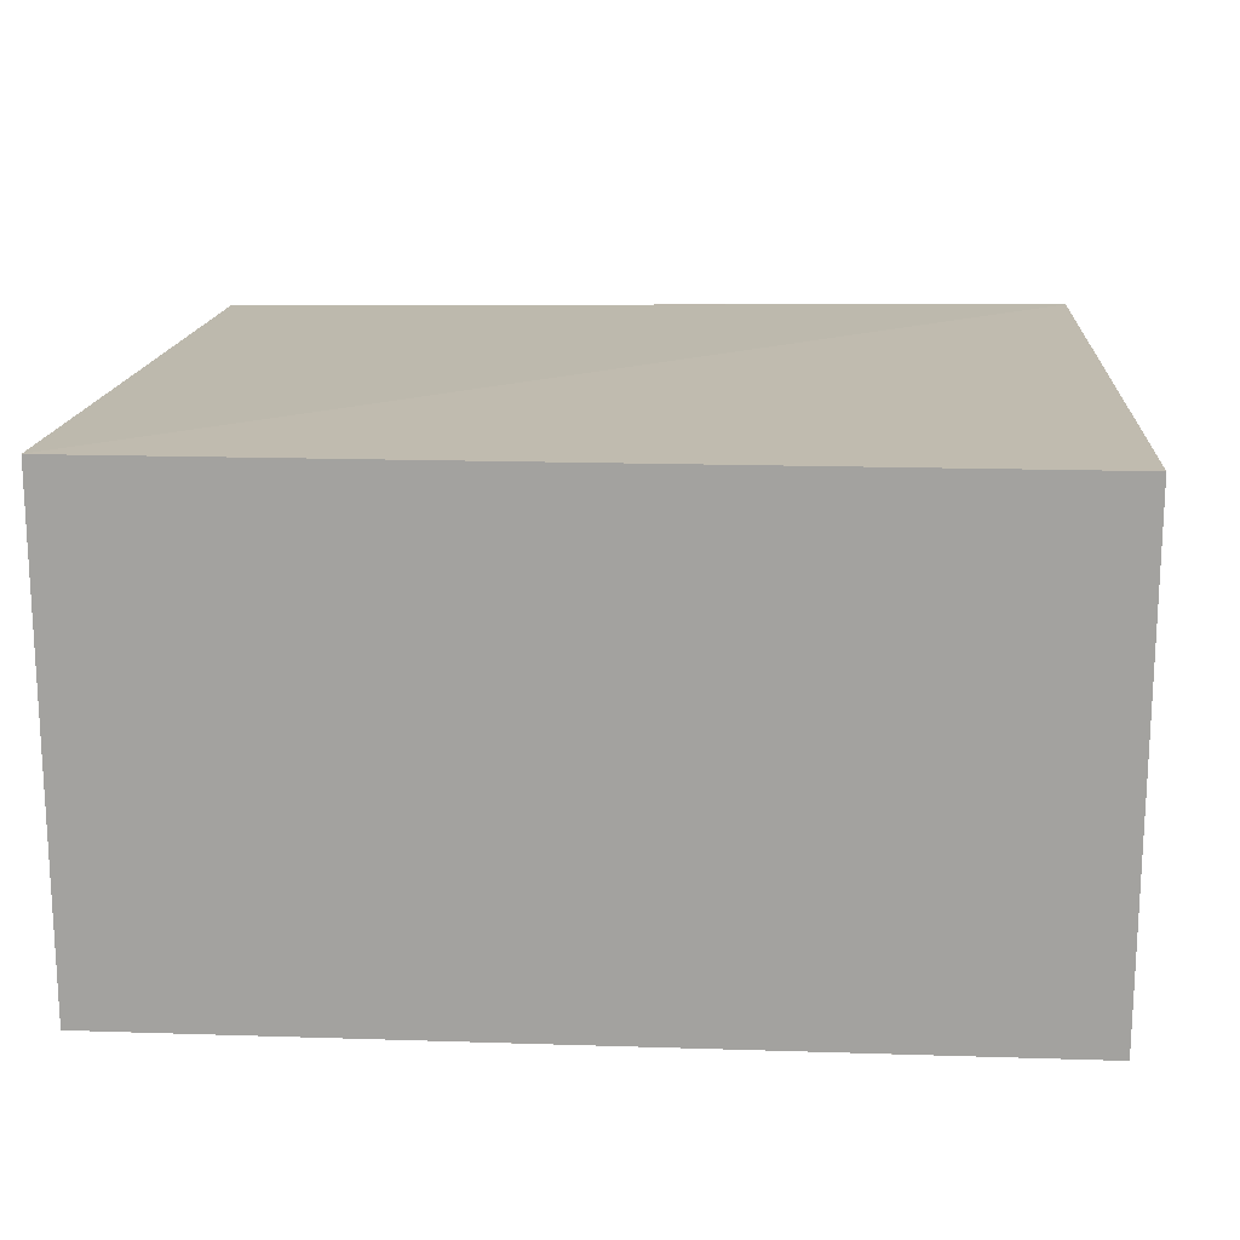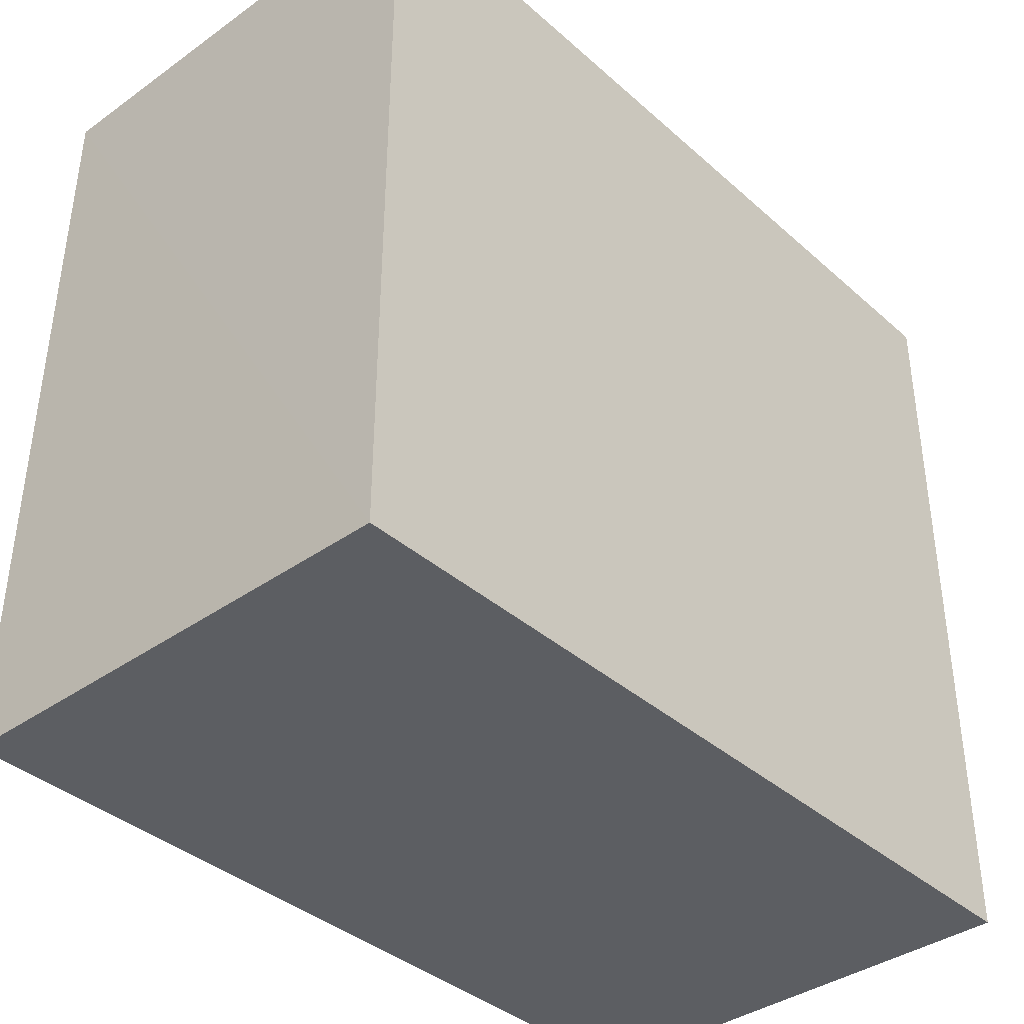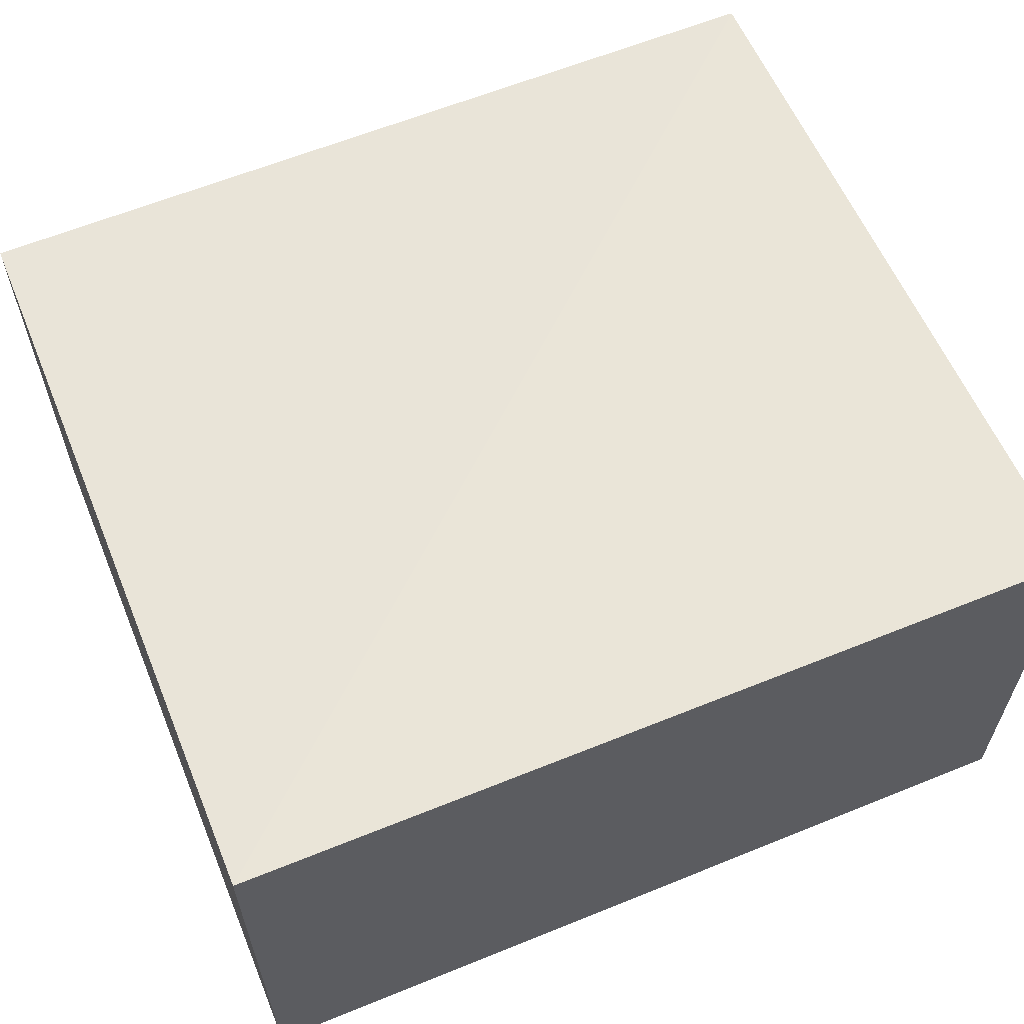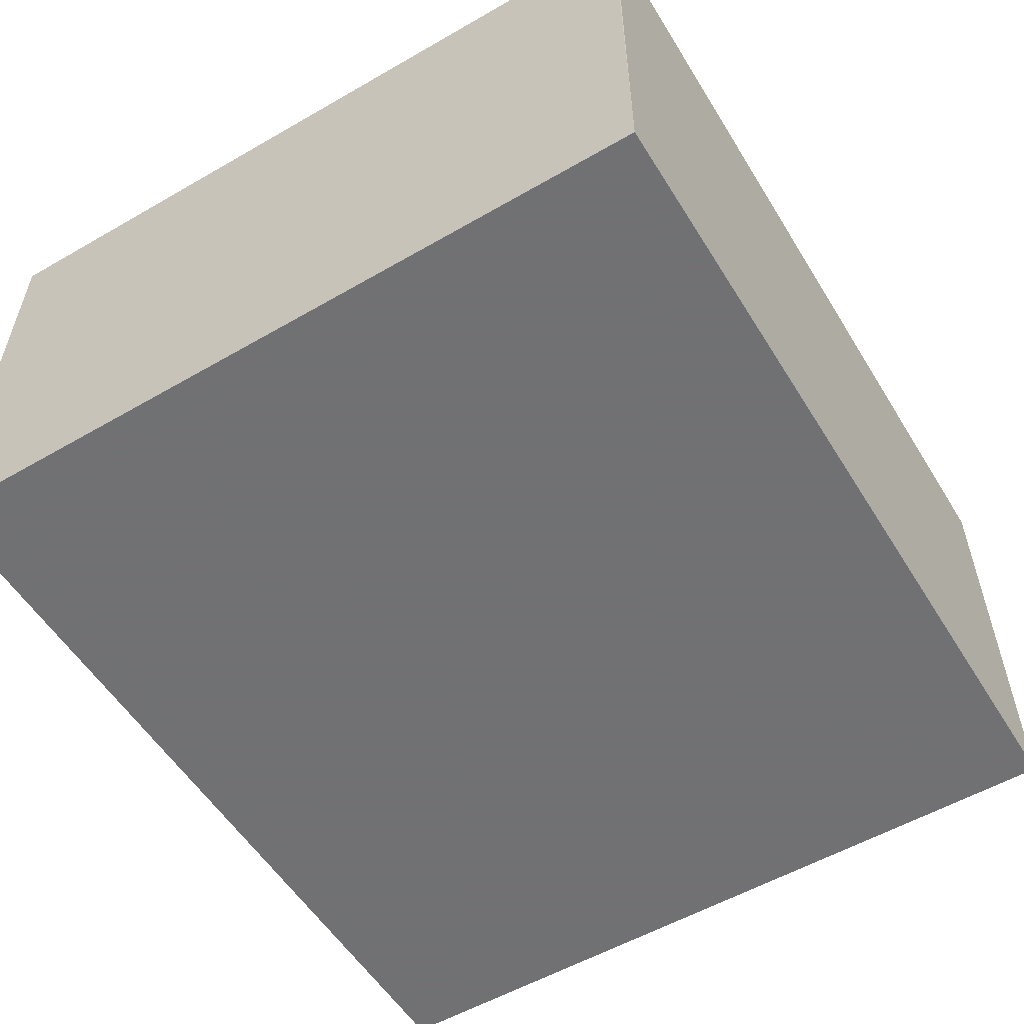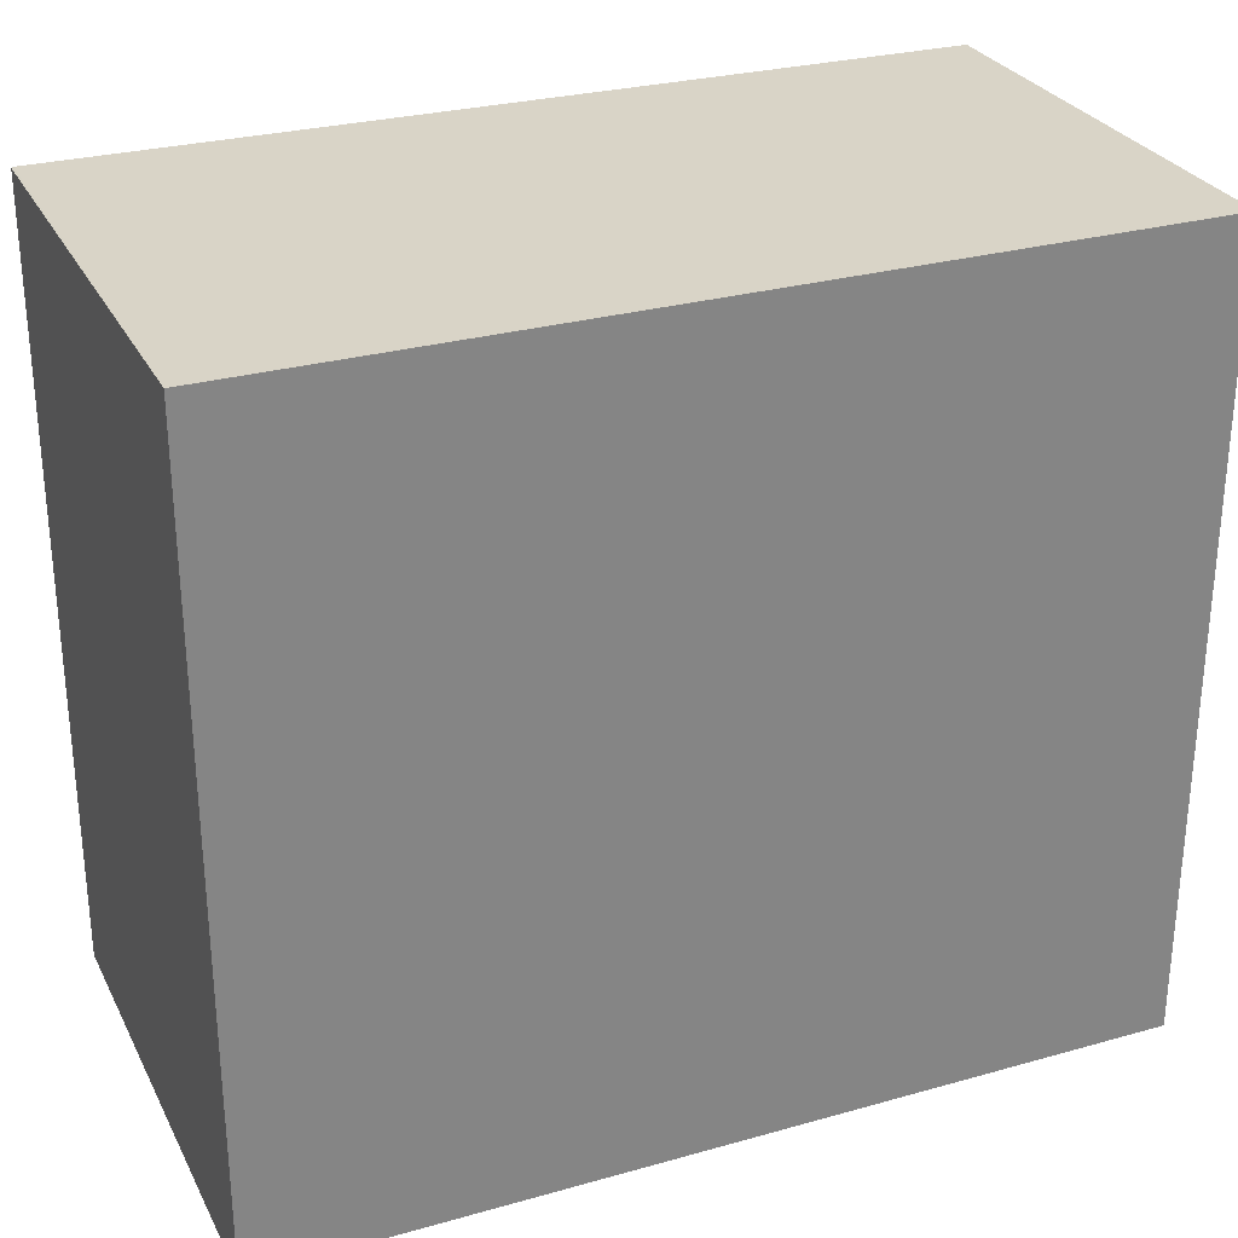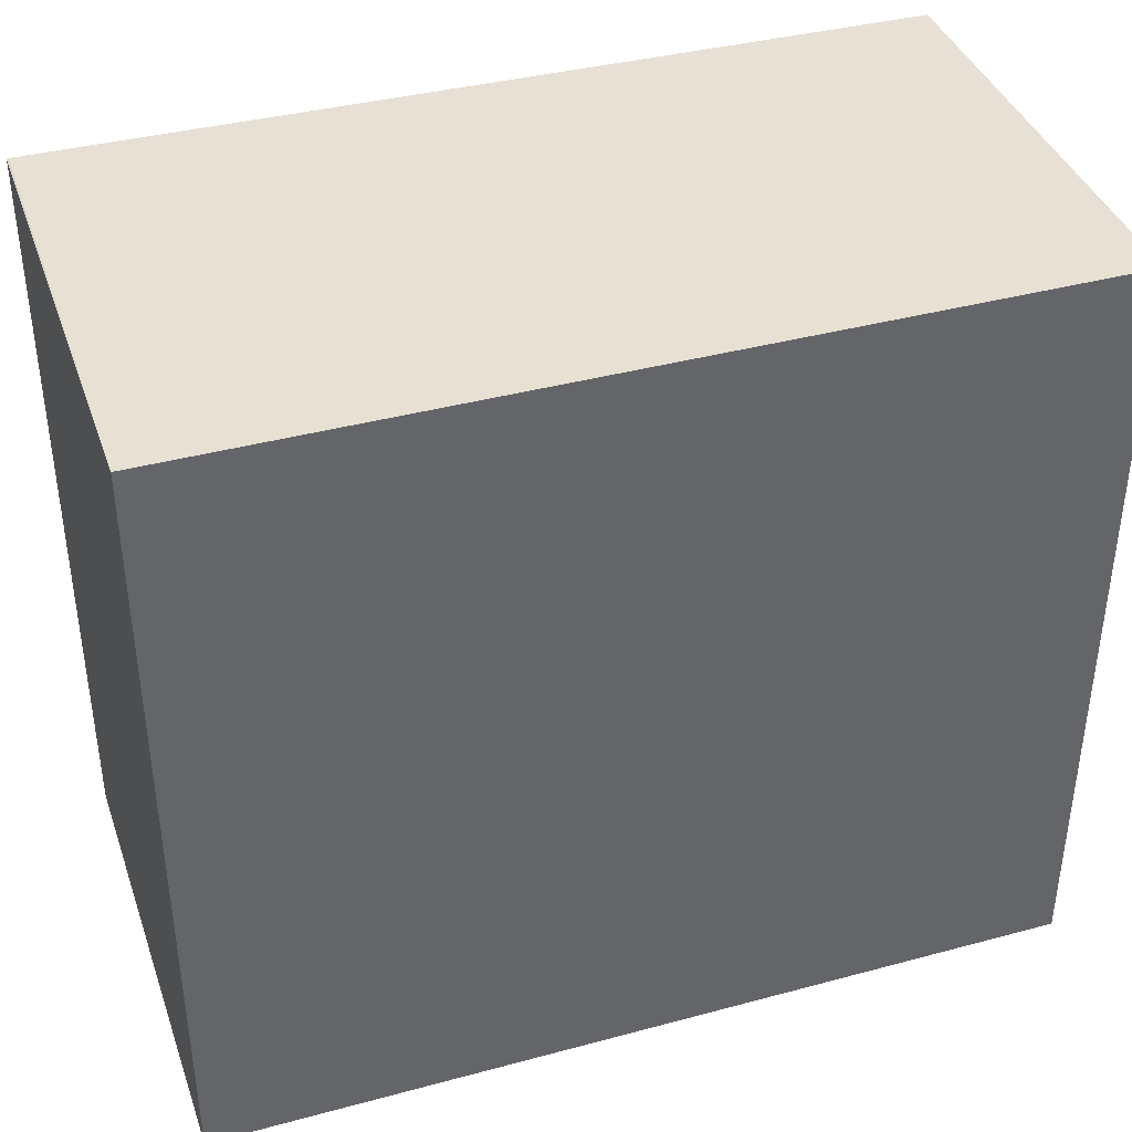
<metadata>
{"format":"obj","ext":"obj","renderer":"f3d","projection":"perspective","resolution":1024,"background":"white","views":[{"elev":16.8,"azim":-176.3,"up":"+Y"},{"elev":-38.1,"azim":-48.0,"up":"+Z"},{"elev":60.2,"azim":157.5,"up":"+Y"},{"elev":-55.3,"azim":-58.6,"up":"+Y"},{"elev":28.7,"azim":-22.8,"up":"+Z"},{"elev":39.4,"azim":-18.5,"up":"+Z"}]}
</metadata>
<code>
v 0.02406 0.01084 0.09476
v 0.02406 -0.00104 0.09477
v 0.02407 0.01141 0.07467
v 0.001753 0.0114 0.07468
v 0.00174 0.0111 0.09476
v 0.001767 -0.00104 0.0747
v 0.00179 0.0111 0.09478
v 0.02406 -0.00104 0.0747
v 0.001767 -0.00104 0.09477
f 1 2 3
f 5 1 3
f 5 3 4
f 6 4 3
f 6 5 4
f 7 2 1
f 7 1 5
f 8 6 3
f 8 3 2
f 8 2 6
f 9 6 2
f 9 5 6
f 9 7 5
f 9 2 7

</code>
